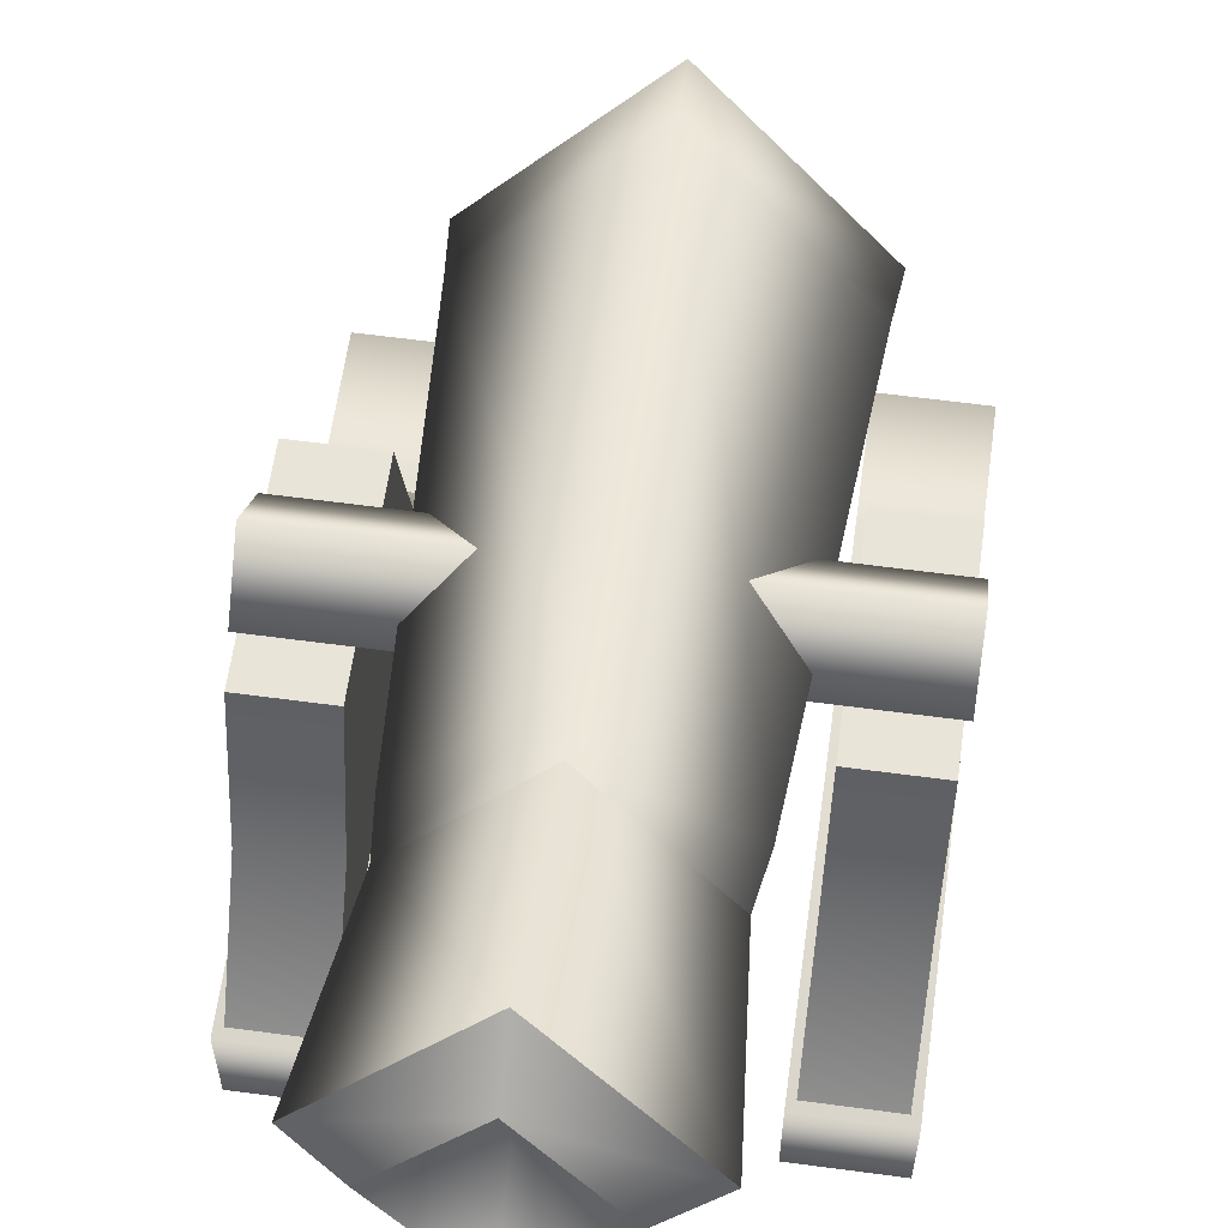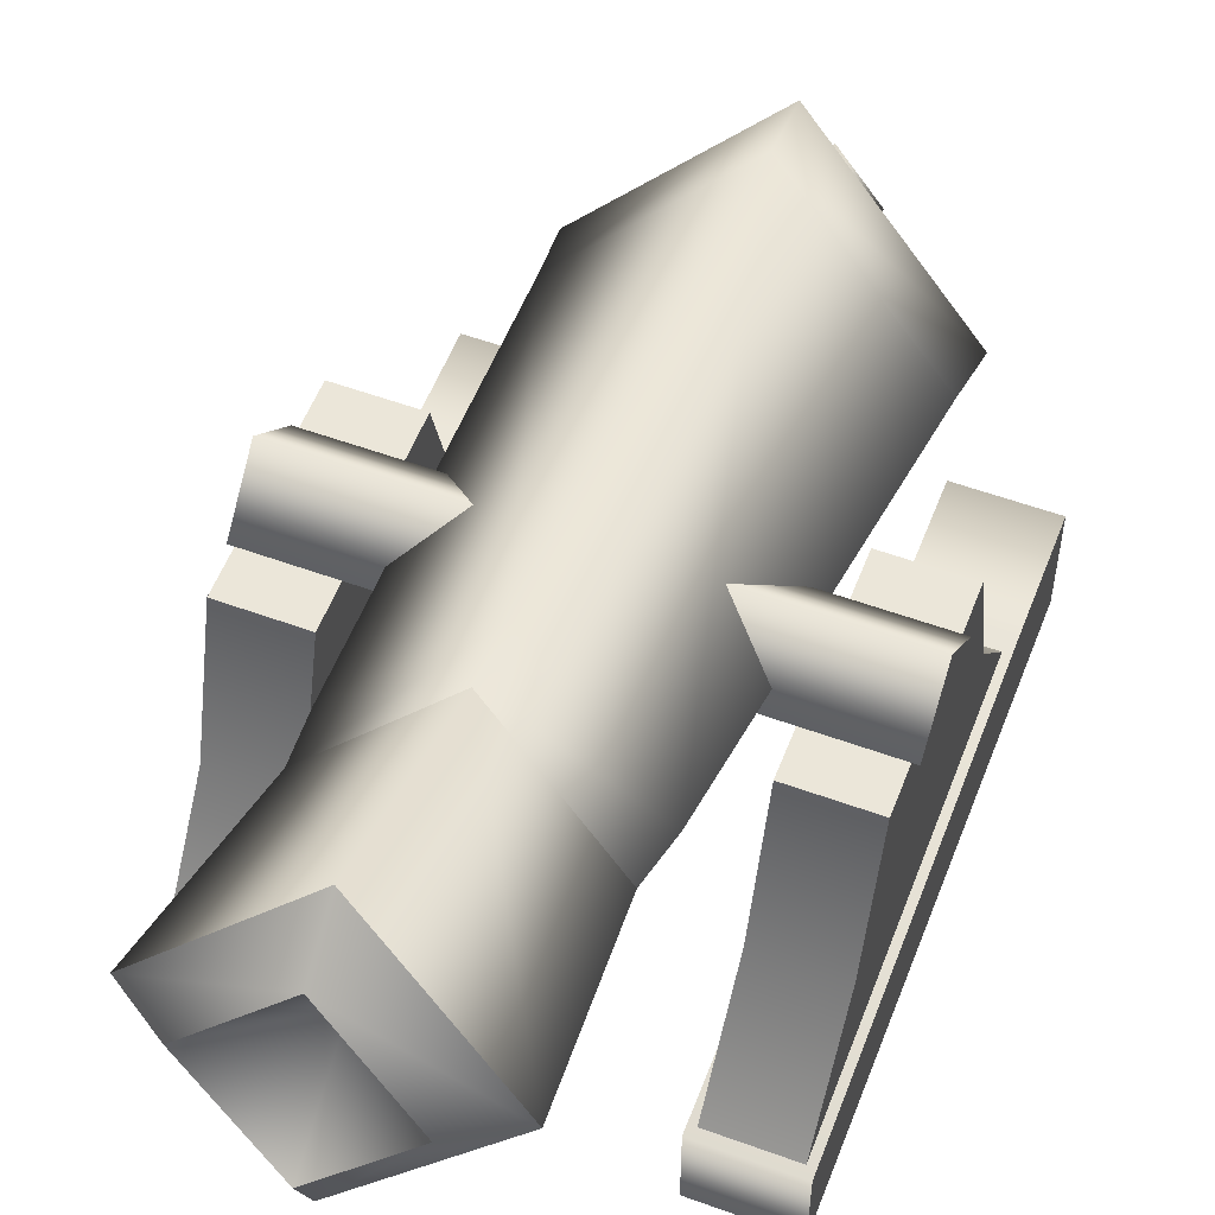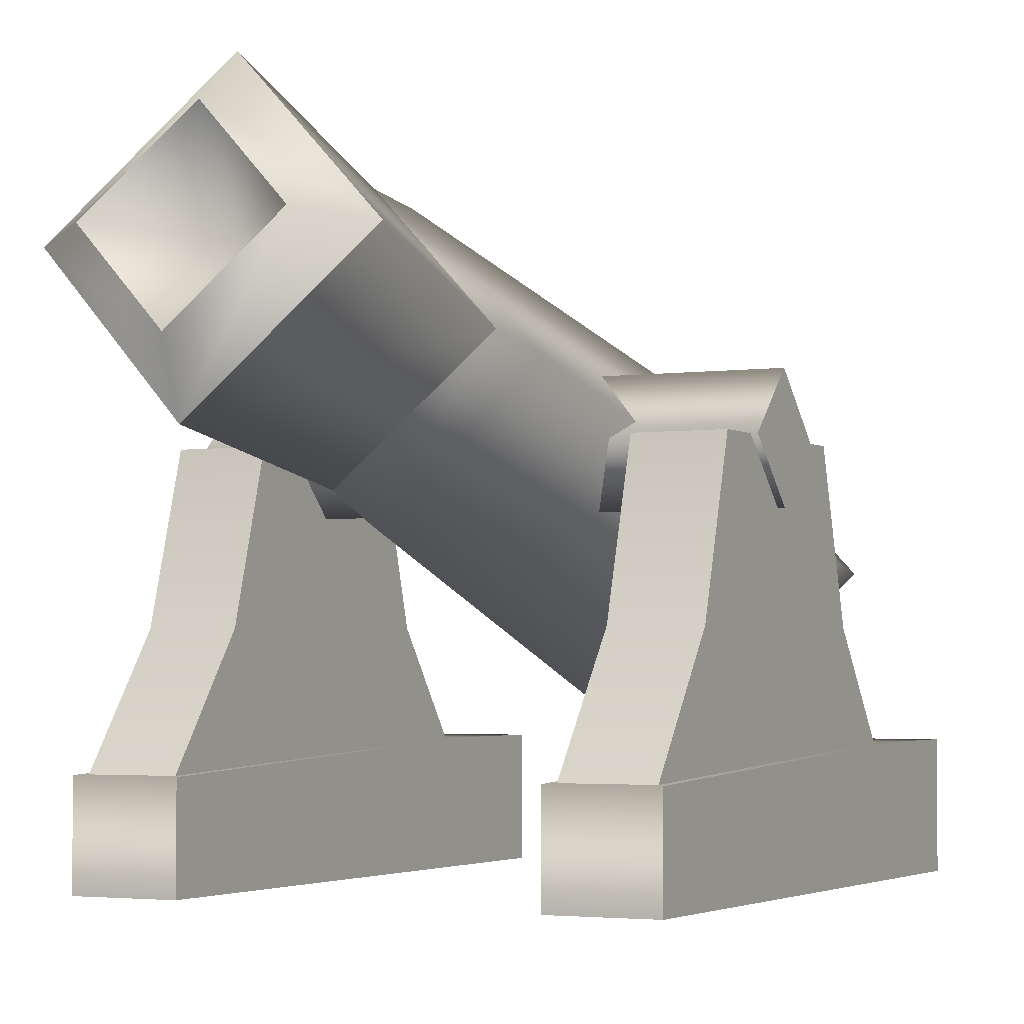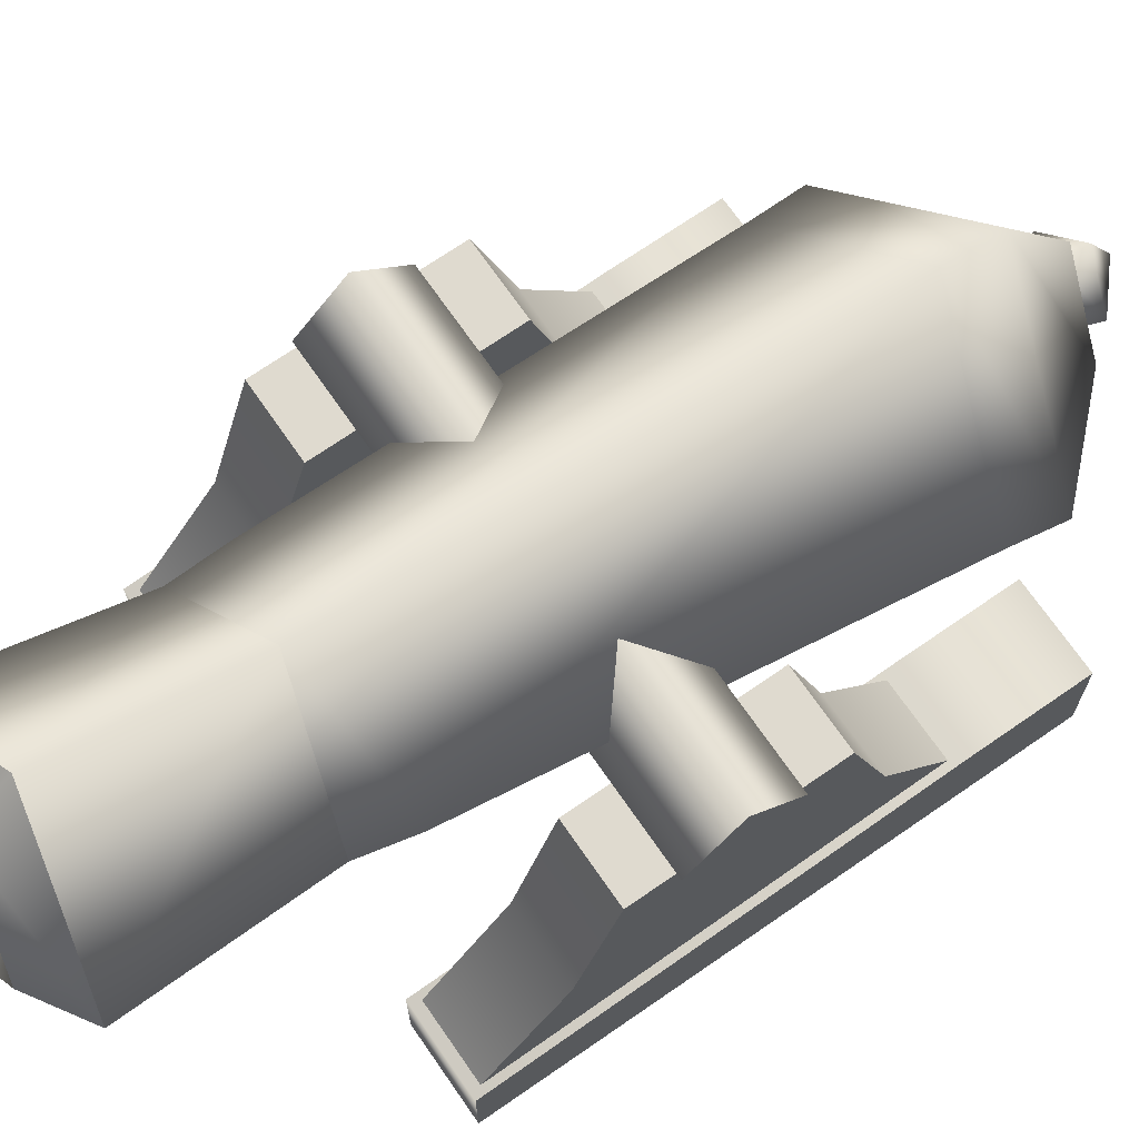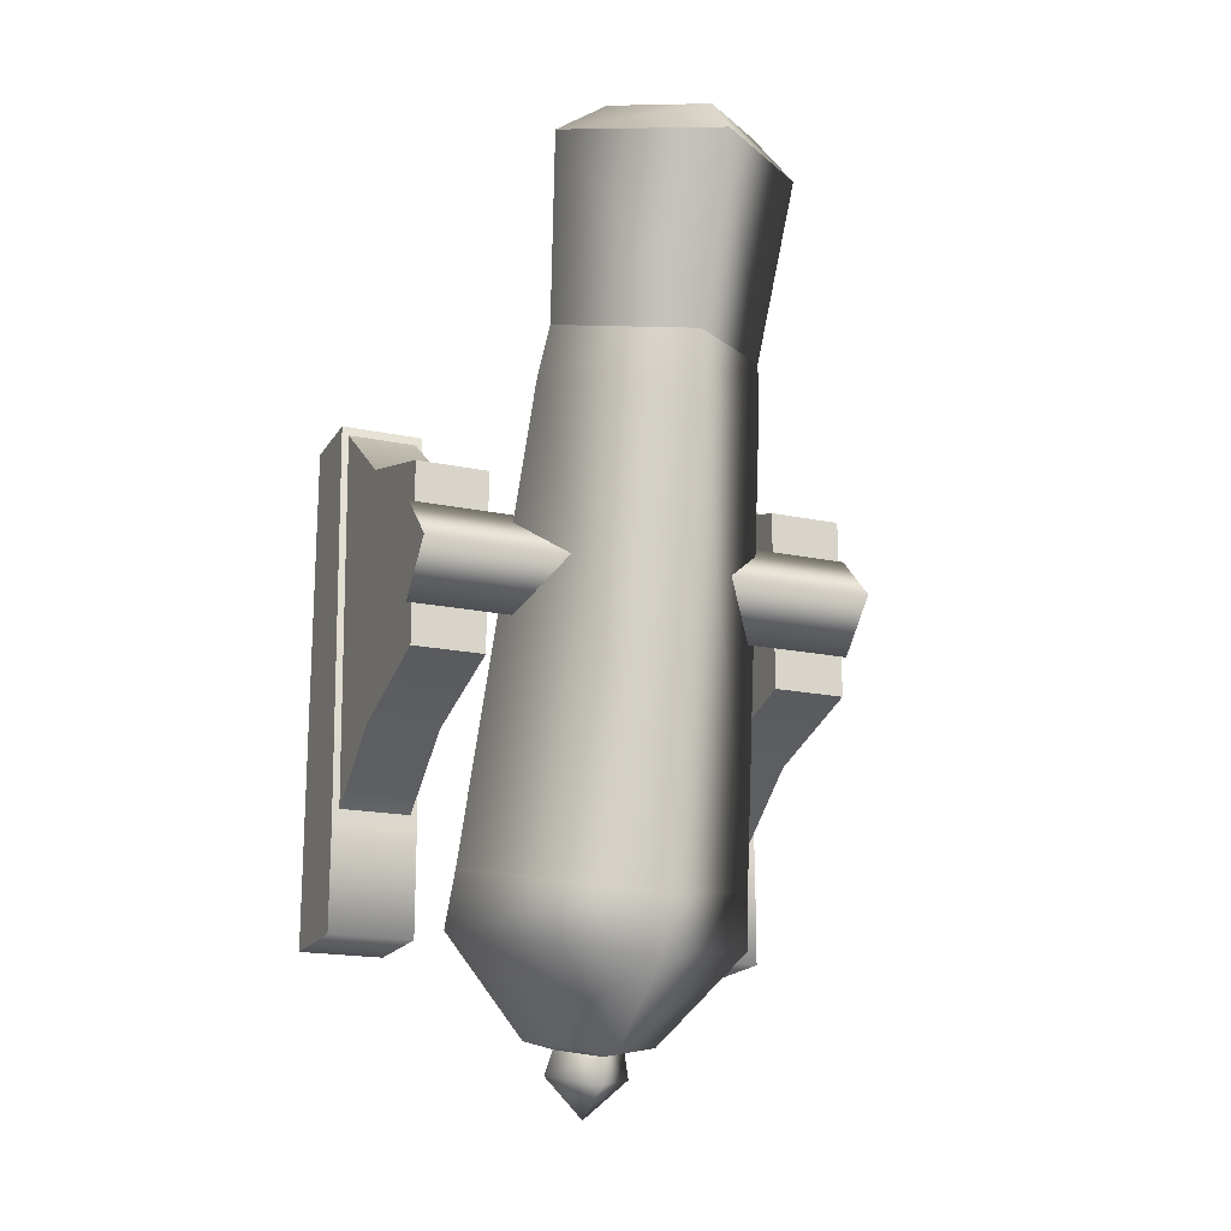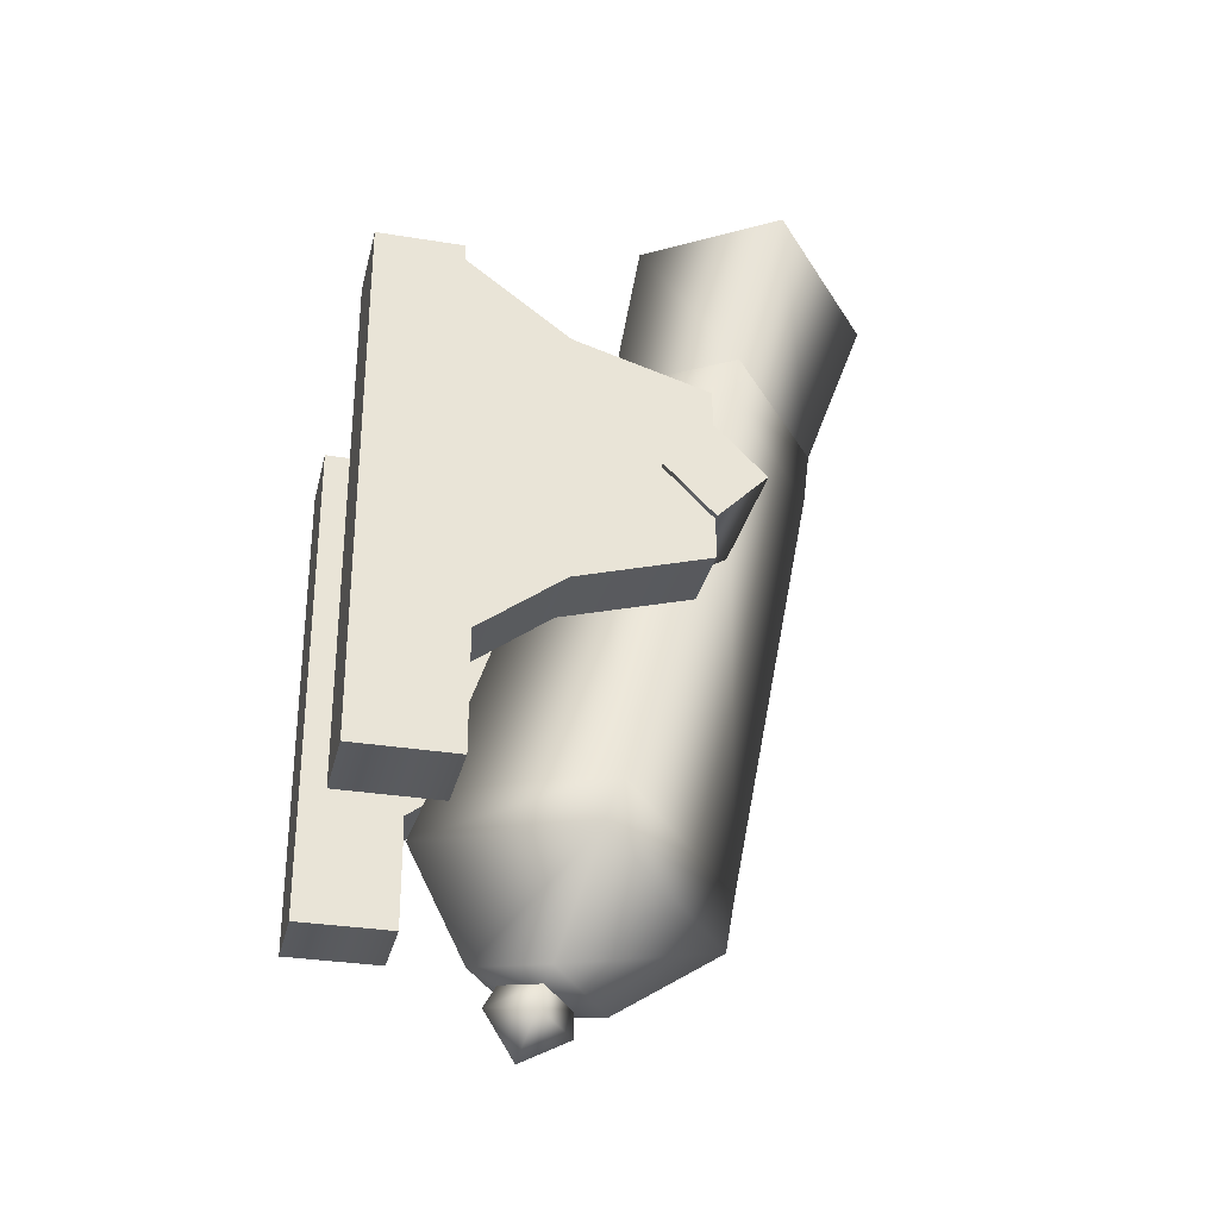
<metadata>
{"format":"obj","ext":"obj","renderer":"f3d","projection":"perspective","resolution":1024,"background":"white","views":[{"elev":60.5,"azim":7.8,"up":"+Y"},{"elev":55.4,"azim":21.0,"up":"+Y"},{"elev":-2.9,"azim":26.8,"up":"+Y"},{"elev":70.6,"azim":55.3,"up":"+Y"},{"elev":-18.3,"azim":157.7,"up":"+Z"},{"elev":-31.3,"azim":76.9,"up":"+Z"}]}
</metadata>
<code>
g g010v001_l
v 0.6521 0.2512 -0.3414
v 0.6521 0.2512 0.3623
v 0.6521 0.6268 0.01043
v 0.6521 0.6268 0.01043
v 0.6521 0.9554 0.2782
v 0.6521 0.9554 -0.2574
v 0.4375 0.6268 0.01043
v 0.4375 0.2512 0.3623
v 0.4375 0.2512 -0.3414
v 0.4375 0.9554 0.2782
v 0.4375 0.6268 0.01043
v 0.4375 0.9554 -0.2574
v -0.6521 0.2512 -0.3414
v -0.6521 0.629 0.01043
v -0.6521 0.2512 0.3623
v -0.6521 0.9554 0.2782
v -0.6521 0.629 0.01043
v -0.6521 0.9554 -0.2574
v -0.4375 0.629 0.01043
v -0.4375 0.2512 -0.3414
v -0.4375 0.2512 0.3623
v -0.4375 0.9554 -0.2574
v -0.4375 0.629 0.01043
v -0.4375 0.9554 0.2782
v 0.4171 0 -0.6123
v 0.6736 0 -0.9294
v 0.4171 0 -0.9294
v 0.6736 0 -0.6123
v 0.6736 0 0.6503
v 0.4171 0 0.6503
v 0.6736 0 -0.6123
v 0.6736 0 0.6503
v 0.6736 0.2512 0.6503
v 0.6736 0.3078 -0.6123
v 0.6736 0.3078 -0.9294
v 0.6736 0 -0.9294
v 0.4171 0.3078 -0.6123
v 0.4171 0.2512 0.6503
v 0.4171 0 0.6503
v 0.4171 0 -0.6123
v 0.4171 0 -0.9294
v 0.4171 0.3078 -0.9294
v 0.6736 0.3078 -0.9294
v 0.4171 0 -0.9294
v 0.6736 0 -0.9294
v 0.4171 0.3078 -0.9294
v 0.6736 0.3078 -0.6123
v 0.4171 0.3078 -0.6123
v 0.6736 0.2512 0.6503
v 0.4171 0.2512 0.6503
v 0.4171 0 0.6503
v 0.6736 0 0.6503
v 0.6521 0.9554 0.2782
v 0.6521 0.6268 0.01043
v 0.6521 0.5595 0.3952
v 0.6521 0.2512 0.3623
v 0.6521 0.2512 0.6241
v 0.6521 0.9554 0.2782
v 0.4375 0.5599 0.3949
v 0.4375 0.9554 0.2782
v 0.6521 0.5595 0.3952
v 0.6521 0.2512 0.6241
v 0.4375 0.2512 0.6241
v 0.4375 0.9554 0.2782
v 0.4375 0.9554 -0.2574
v 0.6521 0.9554 -0.2574
v 0.6521 0.9554 0.2782
v 0.6521 0.9554 -0.2574
v 0.4375 0.9554 -0.2574
v 0.4375 0.5674 -0.3684
v 0.6521 0.5613 -0.373
v 0.4375 0.2512 -0.6032
v 0.6521 0.2512 -0.6032
v 0.6521 0.6268 0.01043
v 0.6521 0.9554 -0.2574
v 0.6521 0.5613 -0.373
v 0.6521 0.2512 -0.3414
v 0.6521 0.2512 -0.6032
v 0.4375 0.5599 0.3949
v 0.4375 0.6268 0.01043
v 0.4375 0.9554 0.2782
v 0.4375 0.2512 0.6241
v 0.4375 0.2512 0.3623
v 0.4375 0.6268 0.01043
v 0.4375 0.5674 -0.3684
v 0.4375 0.9554 -0.2574
v 0.4375 0.2512 -0.6032
v 0.4375 0.2512 -0.3414
v 0.6682 0.8089 0.01043
v 0.6682 0.9554 0.157
v 0.6682 1.102 0.01043
v 0.6682 0.9554 -0.1361
v 0.6682 1.102 0.01043
v 0.2368 0.9554 -0.1361
v 0.6682 0.9554 -0.1361
v 0.2368 1.102 0.01043
v 0.2368 0.9554 0.157
v 0.6682 0.9554 0.157
v 0.6682 0.9554 -0.1361
v 0.2368 0.9554 -0.1361
v 0.2368 0.8089 0.01043
v 0.6682 0.8089 0.01043
v 0.2368 0.9554 0.157
v 0.6682 0.9554 0.157
v -0.6736 0 0.6503
v -0.6736 0.3078 -0.6123
v -0.6736 0.2512 0.6503
v -0.6736 0 -0.6123
v -0.6736 0.3078 -0.9294
v -0.6736 0 -0.9294
v -0.4171 0.2512 0.6503
v -0.4171 0 -0.6123
v -0.4171 0 0.6503
v -0.4171 0.3078 -0.6123
v -0.4171 0 -0.9294
v -0.4171 0.3078 -0.9294
v -0.4171 0 0.6503
v -0.6736 0 -0.6123
v -0.6736 0 0.6503
v -0.4171 0 -0.6123
v -0.6736 0 -0.9294
v -0.4171 0 -0.9294
v -0.6736 0.3078 -0.9294
v -0.6736 0 -0.9294
v -0.4171 0 -0.9294
v -0.4171 0.3078 -0.9294
v -0.6736 0.3078 -0.6123
v -0.4171 0.3078 -0.6123
v -0.4171 0.2512 0.6503
v -0.6736 0.2512 0.6503
v -0.4171 0 0.6503
v -0.6736 0 0.6503
v -0.6521 0.9554 0.2782
v -0.6521 0.5595 0.3952
v -0.6521 0.629 0.01043
v -0.6521 0.2512 0.3623
v -0.6521 0.2512 0.6241
v -0.6521 0.9554 0.2782
v -0.4375 0.9554 0.2782
v -0.4375 0.5599 0.3949
v -0.6521 0.5595 0.3952
v -0.6521 0.2512 0.6241
v -0.4375 0.2512 0.6241
v -0.6521 0.9554 -0.2574
v -0.4375 0.5674 -0.3684
v -0.4375 0.9554 -0.2574
v -0.6521 0.5613 -0.373
v -0.4375 0.2512 -0.6032
v -0.6521 0.2512 -0.6032
v -0.6521 0.629 0.01043
v -0.6521 0.5613 -0.373
v -0.6521 0.9554 -0.2574
v -0.6521 0.2512 -0.3414
v -0.6521 0.2512 -0.6032
v -0.4375 0.9554 -0.2574
v -0.4375 0.9554 0.2782
v -0.6521 0.9554 0.2782
v -0.6521 0.9554 -0.2574
v -0.4375 0.5599 0.3949
v -0.4375 0.9554 0.2782
v -0.4375 0.629 0.01043
v -0.4375 0.2512 0.6241
v -0.4375 0.2512 0.3623
v -0.4375 0.629 0.01043
v -0.4375 0.9554 -0.2574
v -0.4375 0.5674 -0.3684
v -0.4375 0.2512 -0.6032
v -0.4375 0.2512 -0.3414
v -0.6682 0.9554 -0.1361
v -0.6682 1.102 0.01043
v -0.6682 0.9554 0.157
v -0.6682 0.8089 0.01043
v -0.6682 1.102 0.01043
v -0.6682 0.9554 -0.1361
v -0.2246 0.9554 -0.1361
v -0.2246 1.102 0.01043
v -0.2246 0.9554 0.157
v -0.6682 0.9554 0.157
v -0.6682 0.9554 -0.1361
v -0.2246 0.8089 0.01043
v -0.2246 0.9554 -0.1361
v -0.6682 0.8089 0.01043
v -0.2246 0.9554 0.157
v -0.6682 0.9554 0.157
v 0.007933 1.425 0.4202
v -0.4392 0.7446 -0.8015
v 0 1.169 -0.9172
v -0.3344 1.092 0.5047
v 0 0.32 -0.6896
v 0.008712 0.763 0.5977
v 0.351 1.096 0.5133
v 0.007933 1.425 0.4202
v 0 1.169 -0.9172
v 0.4402 0.7447 -0.8053
v 0.008712 0.763 0.5977
v 0 0.32 -0.6896
v 0.4402 0.7447 -0.8053
v 0.000308 0.2593 -0.852
v 0 0.32 -0.6896
v 0.4556 0.6996 -0.9719
v 0 1.169 -0.9172
v -0.001163 0.4332 -1.195
v -0.0007277 1.14 -1.088
v 0.1972 0.6251 -1.248
v -0.001558 0.6145 -1.287
v -0.001614 0.8169 -1.298
v -0.4392 0.7446 -0.8015
v -0.0007277 1.14 -1.088
v 0 1.169 -0.9172
v -0.4561 0.6996 -0.968
v 0 0.32 -0.6896
v -0.001614 0.8169 -1.298
v 0.000308 0.2593 -0.852
v -0.2 0.6251 -1.246
v -0.001558 0.6145 -1.287
v -0.001163 0.4332 -1.195
v -0.3152 1.133 0.6593
v 0.007933 1.425 0.4202
v 0.005826 1.445 0.5802
v -0.3344 1.092 0.5047
v 0.006557 0.8245 0.7466
v 0.008712 0.763 0.5977
v 0.005826 1.445 0.5802
v 0.007933 1.425 0.4202
v 0.351 1.096 0.5133
v 0.3276 1.136 0.6674
v 0.008712 0.763 0.5977
v 0.006557 0.8245 0.7466
v 0 1.636 1.097
v -0.3152 1.133 0.6593
v 0.005826 1.445 0.5802
v -0.3732 1.275 1.189
v 0.006557 0.8245 0.7466
v 0 0.917 1.29
v 0.3709 1.278 1.198
v 0 1.636 1.097
v 0.005826 1.445 0.5802
v 0.3276 1.136 0.6674
v 0 0.917 1.29
v 0.006557 0.8245 0.7466
v 0 1.523 1.231
v -0.3732 1.275 1.189
v 0 1.636 1.097
v -0.2315 1.301 1.287
v 0 1.081 1.349
v 0 0.917 1.29
v 0.3709 1.278 1.198
v 0 1.523 1.231
v 0 1.636 1.097
v 0.2266 1.303 1.293
v 0 0.917 1.29
v 0 1.081 1.349
v -0.00133 0.5184 -1.234
v -0.1277 0.601 -1.336
v -0.1076 0.621 -1.261
v -0.001625 0.4793 -1.303
v 0.1047 0.621 -1.262
v -0.002249 0.5708 -1.449
v 0.1242 0.601 -1.337
v -0.1277 0.601 -1.336
v -0.001572 0.7235 -1.289
v -0.1076 0.621 -1.261
v -0.001912 0.7226 -1.369
v -0.002249 0.5708 -1.449
v 0.1242 0.601 -1.337
v 0.1047 0.621 -1.262
v 0 1.251 1.097
v 0 1.081 1.349
v -0.2315 1.301 1.287
v 0 1.523 1.231
v 0.2266 1.303 1.293
g g010v001_l_0
f 3 2 1
f 6 5 4
f 9 8 7
f 12 11 10
f 15 14 13
f 18 17 16
f 21 20 19
f 24 23 22
f 27 26 25
f 26 28 25
f 28 29 25
f 29 30 25
f 33 32 31
f 34 33 31
f 34 31 35
f 31 36 35
f 39 38 37
f 40 39 37
f 40 37 41
f 37 42 41
f 45 44 43
f 44 46 43
f 43 46 47
f 46 48 47
f 47 48 49
f 48 50 49
f 50 51 49
f 51 52 49
f 55 54 53
f 56 54 55
f 57 56 55
f 60 59 58
f 59 61 58
f 62 61 59
f 63 62 59
f 66 65 64
f 67 66 64
f 70 69 68
f 71 70 68
f 72 70 71
f 73 72 71
f 76 75 74
f 76 74 77
f 78 76 77
f 81 80 79
f 82 79 80
f 83 82 80
f 86 85 84
f 85 87 84
f 87 88 84
f 91 90 89
f 92 91 89
f 95 94 93
f 94 96 93
f 96 97 93
f 97 98 93
f 101 100 99
f 102 101 99
f 103 101 102
f 104 103 102
f 107 106 105
f 106 108 105
f 108 106 109
f 110 108 109
f 113 112 111
f 112 114 111
f 114 112 115
f 116 114 115
f 119 118 117
f 118 120 117
f 118 121 120
f 121 122 120
f 125 124 123
f 126 125 123
f 126 123 127
f 128 126 127
f 129 128 127
f 130 129 127
f 131 129 130
f 132 131 130
f 135 134 133
f 135 136 134
f 136 137 134
f 140 139 138
f 141 140 138
f 141 142 140
f 142 143 140
f 146 145 144
f 145 147 144
f 145 148 147
f 148 149 147
f 152 151 150
f 150 151 153
f 151 154 153
f 157 156 155
f 158 157 155
f 161 160 159
f 159 162 161
f 162 163 161
f 166 165 164
f 167 166 164
f 168 167 164
f 171 170 169
f 172 171 169
f 175 174 173
f 176 175 173
f 177 176 173
f 178 177 173
f 181 180 179
f 180 182 179
f 180 183 182
f 183 184 182
f 187 186 185
f 186 188 185
f 186 189 188
f 189 190 188
f 193 192 191
f 194 193 191
f 194 191 195
f 196 194 195
f 199 198 197
f 198 200 197
f 197 200 201
f 198 202 200
f 200 203 201
f 202 204 200
f 200 204 203
f 205 204 202
f 204 206 203
f 205 206 204
f 209 208 207
f 208 210 207
f 207 210 211
f 208 212 210
f 210 213 211
f 212 214 210
f 210 214 213
f 212 215 214
f 214 216 213
f 215 216 214
f 219 218 217
f 218 220 217
f 217 220 221
f 220 222 221
f 225 224 223
f 226 225 223
f 227 225 226
f 228 227 226
f 231 230 229
f 230 232 229
f 230 233 232
f 233 234 232
f 237 236 235
f 238 237 235
f 238 235 239
f 240 238 239
f 243 242 241
f 242 244 241
f 245 244 242
f 246 245 242
f 249 248 247
f 248 250 247
f 247 250 251
f 250 252 251
f 255 254 253
f 254 256 253
f 253 256 257
f 256 254 258
f 256 259 257
f 259 256 258
f 262 261 260
f 261 263 260
f 260 263 264
f 263 265 264
f 265 263 261
f 266 265 261
f 269 268 267
f 270 269 267
f 268 271 267
f 271 270 267

</code>
